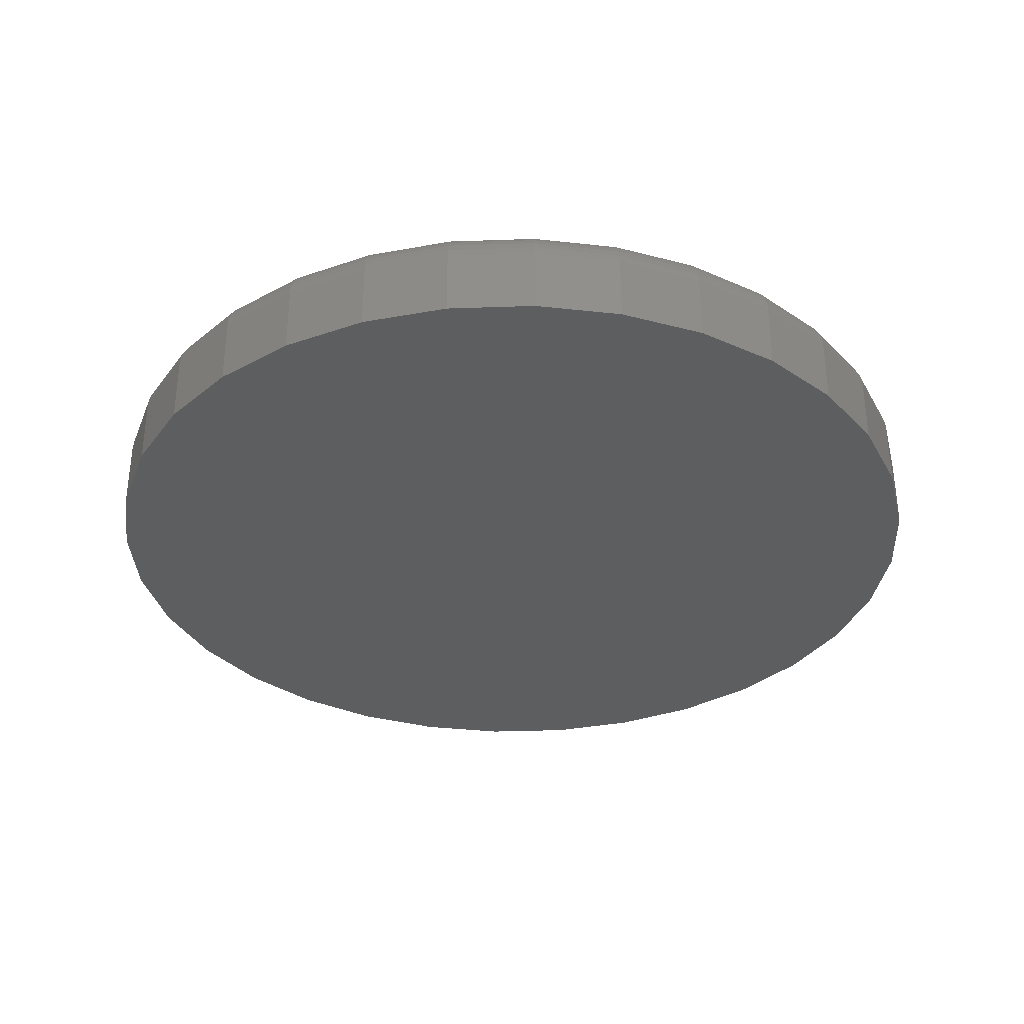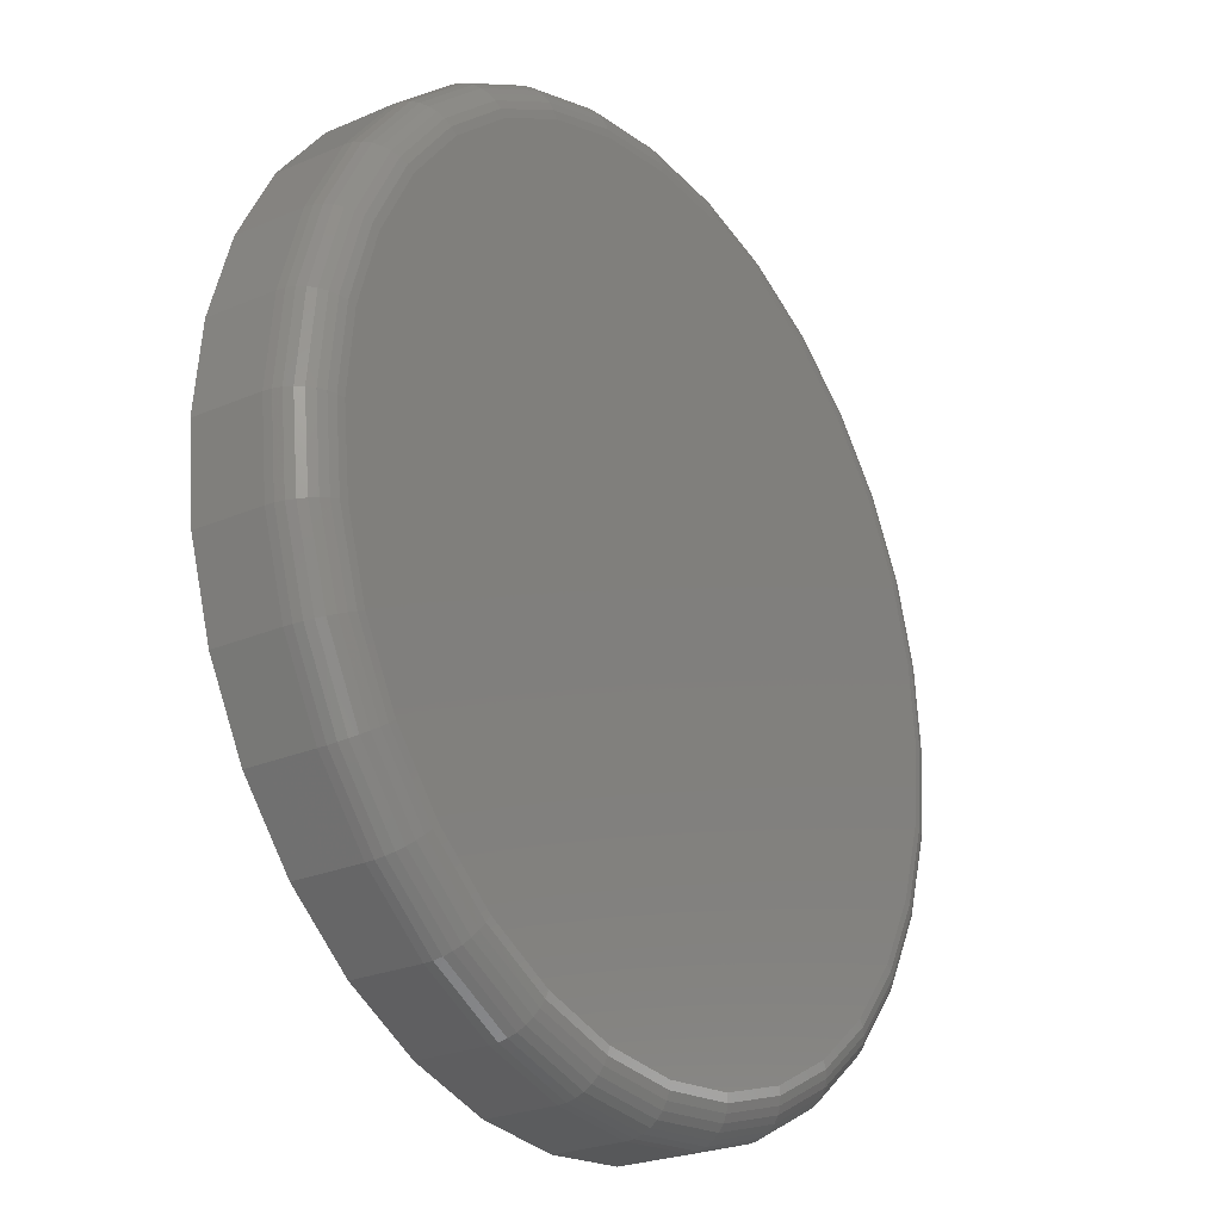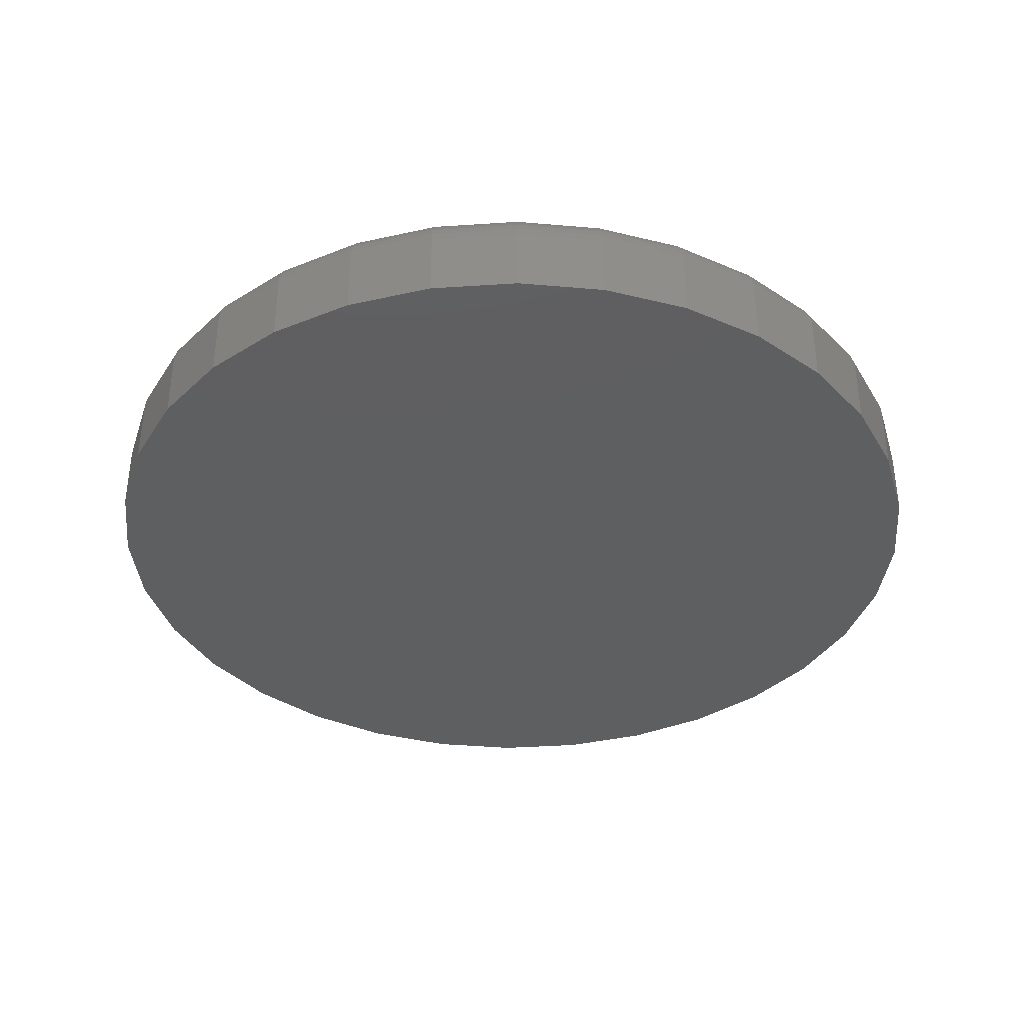
<metadata>
{"format":"stl","ext":"stl","renderer":"f3d","projection":"perspective","resolution":1024,"background":"white","views":[{"elev":-34.0,"azim":-160.4,"up":"+Z"},{"elev":-24.7,"azim":-54.7,"up":"+Y"},{"elev":-37.4,"azim":-12.0,"up":"+Z"}]}
</metadata>
<code>
# stl→obj: 320 verts, 636 faces
v -0.1262 0.6744 0.1875
v 0.142 0.6744 0.1875
v 0.007895 0.6876 0.1875
v 0.271 0.6352 0.1875
v -0.2552 0.6352 0.1875
v 0.3899 0.5717 0.1875
v -0.3741 0.5717 0.1875
v 0.4941 0.4862 0.1875
v -0.4783 0.4862 0.1875
v 0.5796 0.382 0.1875
v -0.5638 0.382 0.1875
v 0.6431 0.2631 0.1875
v -0.6273 0.2631 0.1875
v 0.6823 0.1341 0.1875
v -0.6665 0.1341 0.1875
v 0.6955 -2.04e-16 0.1875
v -0.6797 -5.621e-16 0.1875
v 0.6823 -0.1341 0.1875
v -0.6665 -0.1341 0.1875
v 0.6431 -0.2631 0.1875
v -0.6273 -0.2631 0.1875
v 0.5796 -0.382 0.1875
v -0.5638 -0.382 0.1875
v 0.4941 -0.4862 0.1875
v -0.4783 -0.4862 0.1875
v 0.3899 -0.5717 0.1875
v -0.3741 -0.5717 0.1875
v 0.271 -0.6352 0.1875
v -0.2552 -0.6352 0.1875
v 0.142 -0.6744 0.1875
v -0.1262 -0.6744 0.1875
v 0.007895 -0.6876 0.1875
v 0.7658 0 0
v 0.7658 -8.588e-16 0.1172
v 0.7512 -0.1479 0
v 0.7512 -0.1479 0.1172
v 0.7081 -0.29 0
v 0.7081 -0.29 0.1172
v 0.6381 -0.4211 0
v 0.6381 -0.4211 0.1172
v 0.5438 -0.5359 0
v 0.5438 -0.5359 0.1172
v 0.429 -0.6302 0
v 0.429 -0.6302 0.1172
v 0.2979 -0.7002 0
v 0.2979 -0.7002 0.1172
v 0.1558 -0.7433 0
v 0.1558 -0.7433 0.1172
v 0.007895 -0.7579 0
v 0.007895 -0.7579 0.1172
v -0.14 -0.7433 0
v -0.14 -0.7433 0.1172
v -0.2821 -0.7002 0
v -0.2821 -0.7002 0.1172
v -0.4132 -0.6302 0
v -0.4132 -0.6302 0.1172
v -0.528 -0.5359 0
v -0.528 -0.5359 0.1172
v -0.6223 -0.4211 0
v -0.6223 -0.4211 0.1172
v -0.6923 -0.29 0
v -0.6923 -0.29 0.1172
v -0.7354 -0.1479 0
v -0.7354 -0.1479 0.1172
v -0.75 9.281e-17 0
v -0.75 9.281e-17 0.1172
v -0.7354 0.1479 0
v -0.7354 0.1479 0.1172
v -0.6923 0.29 0
v -0.6923 0.29 0.1172
v -0.6223 0.4211 0
v -0.6223 0.4211 0.1172
v -0.528 0.5359 0
v -0.528 0.5359 0.1172
v -0.4132 0.6302 0
v -0.4132 0.6302 0.1172
v -0.2821 0.7002 0
v -0.2821 0.7002 0.1172
v -0.14 0.7433 0
v -0.14 0.7433 0.1172
v 0.007895 0.7579 0
v 0.007895 0.7579 0.1172
v 0.1558 0.7433 0
v 0.1558 0.7433 0.1172
v 0.2979 0.7002 0
v 0.2979 0.7002 0.1172
v 0.429 0.6302 0
v 0.429 0.6302 0.1172
v 0.5438 0.5359 0
v 0.5438 0.5359 0.1172
v 0.6381 0.4211 0
v 0.6381 0.4211 0.1172
v 0.7081 0.29 0
v 0.7081 0.29 0.1172
v 0.7512 0.1479 0
v 0.7512 0.1479 0.1172
v 0.7092 0 0.1861
v 0.6957 -0.1368 0.1861
v 0.7224 5.551e-17 0.1821
v 0.7087 -0.1394 0.1821
v 0.7345 0 0.1757
v 0.7206 -0.1418 0.1757
v 0.7452 5.551e-17 0.1669
v 0.731 -0.1438 0.1669
v 0.7539 0 0.1563
v 0.7396 -0.1455 0.1563
v 0.7604 0 0.1441
v 0.746 -0.1468 0.1441
v 0.7644 0 0.1309
v 0.7499 -0.1476 0.1309
v -0.6799 -0.1368 0.1861
v -0.6934 6.661e-16 0.1861
v -0.6929 -0.1394 0.1821
v -0.7066 6.106e-16 0.1821
v -0.7048 -0.1418 0.1757
v -0.7188 6.661e-16 0.1757
v -0.7152 -0.1438 0.1669
v -0.7294 6.106e-16 0.1669
v -0.7238 -0.1455 0.1563
v -0.7382 6.661e-16 0.1563
v -0.7302 -0.1468 0.1441
v -0.7446 6.106e-16 0.1441
v -0.7341 -0.1476 0.1309
v -0.7486 6.106e-16 0.1309
v -0.64 -0.2684 0.1861
v -0.6522 -0.2734 0.1821
v -0.6634 -0.2781 0.1757
v -0.6733 -0.2822 0.1669
v -0.6814 -0.2855 0.1563
v -0.6874 -0.288 0.1441
v -0.6911 -0.2895 0.1309
v -0.5752 -0.3896 0.1861
v -0.5862 -0.3969 0.1821
v -0.5963 -0.4037 0.1757
v -0.6051 -0.4096 0.1669
v -0.6124 -0.4145 0.1563
v -0.6178 -0.4181 0.1441
v -0.6211 -0.4203 0.1309
v -0.488 -0.4959 0.1861
v -0.4973 -0.5052 0.1821
v -0.5059 -0.5138 0.1757
v -0.5135 -0.5214 0.1669
v -0.5196 -0.5275 0.1563
v -0.5242 -0.5321 0.1441
v -0.5271 -0.535 0.1309
v -0.3817 -0.5831 0.1861
v -0.3891 -0.5941 0.1821
v -0.3958 -0.6042 0.1757
v -0.4017 -0.613 0.1669
v -0.4066 -0.6203 0.1563
v -0.4102 -0.6257 0.1441
v -0.4124 -0.629 0.1309
v -0.2605 -0.6479 0.1861
v -0.2655 -0.6601 0.1821
v -0.2702 -0.6713 0.1757
v -0.2743 -0.6812 0.1669
v -0.2776 -0.6893 0.1563
v -0.2801 -0.6953 0.1441
v -0.2816 -0.699 0.1309
v -0.1289 -0.6878 0.1861
v -0.1315 -0.7008 0.1821
v -0.1339 -0.7127 0.1757
v -0.1359 -0.7231 0.1669
v -0.1377 -0.7317 0.1563
v -0.1389 -0.7381 0.1441
v -0.1397 -0.742 0.1309
v 0.007895 -0.7013 0.1861
v 0.007895 -0.7145 0.1821
v 0.007895 -0.7266 0.1757
v 0.007895 -0.7373 0.1669
v 0.007895 -0.746 0.1563
v 0.007895 -0.7525 0.1441
v 0.007895 -0.7565 0.1309
v 0.1447 -0.6878 0.1861
v 0.1473 -0.7008 0.1821
v 0.1497 -0.7127 0.1757
v 0.1517 -0.7231 0.1669
v 0.1534 -0.7317 0.1563
v 0.1547 -0.7381 0.1441
v 0.1555 -0.742 0.1309
v 0.2763 -0.6479 0.1861
v 0.2813 -0.6601 0.1821
v 0.286 -0.6713 0.1757
v 0.29 -0.6812 0.1669
v 0.2934 -0.6893 0.1563
v 0.2959 -0.6953 0.1441
v 0.2974 -0.699 0.1309
v 0.3975 -0.5831 0.1861
v 0.4048 -0.5941 0.1821
v 0.4116 -0.6042 0.1757
v 0.4175 -0.613 0.1669
v 0.4224 -0.6203 0.1563
v 0.426 -0.6257 0.1441
v 0.4282 -0.629 0.1309
v 0.5038 -0.4959 0.1861
v 0.5131 -0.5052 0.1821
v 0.5217 -0.5138 0.1757
v 0.5292 -0.5214 0.1669
v 0.5354 -0.5275 0.1563
v 0.54 -0.5321 0.1441
v 0.5429 -0.535 0.1309
v 0.591 -0.3896 0.1861
v 0.602 -0.3969 0.1821
v 0.6121 -0.4037 0.1757
v 0.6209 -0.4096 0.1669
v 0.6282 -0.4145 0.1563
v 0.6336 -0.4181 0.1441
v 0.6369 -0.4203 0.1309
v 0.6558 -0.2684 0.1861
v 0.668 -0.2734 0.1821
v 0.6792 -0.2781 0.1757
v 0.6891 -0.2822 0.1669
v 0.6972 -0.2855 0.1563
v 0.7032 -0.288 0.1441
v 0.7068 -0.2895 0.1309
v -0.6799 0.1368 0.1861
v -0.6929 0.1394 0.1821
v -0.7048 0.1418 0.1757
v -0.7152 0.1438 0.1669
v -0.7238 0.1455 0.1563
v -0.7302 0.1468 0.1441
v -0.7341 0.1476 0.1309
v 0.6957 0.1368 0.1861
v 0.7087 0.1394 0.1821
v 0.7206 0.1418 0.1757
v 0.731 0.1438 0.1669
v 0.7396 0.1455 0.1563
v 0.746 0.1468 0.1441
v 0.7499 0.1476 0.1309
v 0.6558 0.2684 0.1861
v 0.668 0.2734 0.1821
v 0.6792 0.2781 0.1757
v 0.6891 0.2822 0.1669
v 0.6972 0.2855 0.1563
v 0.7032 0.288 0.1441
v 0.7068 0.2895 0.1309
v 0.591 0.3896 0.1861
v 0.602 0.3969 0.1821
v 0.6121 0.4037 0.1757
v 0.6209 0.4096 0.1669
v 0.6282 0.4145 0.1563
v 0.6336 0.4181 0.1441
v 0.6369 0.4203 0.1309
v 0.5038 0.4959 0.1861
v 0.5131 0.5052 0.1821
v 0.5217 0.5138 0.1757
v 0.5292 0.5214 0.1669
v 0.5354 0.5275 0.1563
v 0.54 0.5321 0.1441
v 0.5429 0.535 0.1309
v 0.3975 0.5831 0.1861
v 0.4048 0.5941 0.1821
v 0.4116 0.6042 0.1757
v 0.4175 0.613 0.1669
v 0.4224 0.6203 0.1563
v 0.426 0.6257 0.1441
v 0.4282 0.629 0.1309
v 0.2763 0.6479 0.1861
v 0.2813 0.6601 0.1821
v 0.286 0.6713 0.1757
v 0.29 0.6812 0.1669
v 0.2934 0.6893 0.1563
v 0.2959 0.6953 0.1441
v 0.2974 0.699 0.1309
v 0.1447 0.6878 0.1861
v 0.1473 0.7008 0.1821
v 0.1497 0.7127 0.1757
v 0.1517 0.7231 0.1669
v 0.1534 0.7317 0.1563
v 0.1547 0.7381 0.1441
v 0.1555 0.742 0.1309
v 0.007895 0.7013 0.1861
v 0.007895 0.7145 0.1821
v 0.007895 0.7266 0.1757
v 0.007895 0.7373 0.1669
v 0.007895 0.746 0.1563
v 0.007895 0.7525 0.1441
v 0.007895 0.7565 0.1309
v -0.1289 0.6878 0.1861
v -0.1315 0.7008 0.1821
v -0.1339 0.7127 0.1757
v -0.1359 0.7231 0.1669
v -0.1377 0.7317 0.1563
v -0.1389 0.7381 0.1441
v -0.1397 0.742 0.1309
v -0.2605 0.6479 0.1861
v -0.2655 0.6601 0.1821
v -0.2702 0.6713 0.1757
v -0.2743 0.6812 0.1669
v -0.2776 0.6893 0.1563
v -0.2801 0.6953 0.1441
v -0.2816 0.699 0.1309
v -0.3817 0.5831 0.1861
v -0.3891 0.5941 0.1821
v -0.3958 0.6042 0.1757
v -0.4017 0.613 0.1669
v -0.4066 0.6203 0.1563
v -0.4102 0.6257 0.1441
v -0.4124 0.629 0.1309
v -0.488 0.4959 0.1861
v -0.4973 0.5052 0.1821
v -0.5059 0.5138 0.1757
v -0.5135 0.5214 0.1669
v -0.5196 0.5275 0.1563
v -0.5242 0.5321 0.1441
v -0.5271 0.535 0.1309
v -0.5752 0.3896 0.1861
v -0.5862 0.3969 0.1821
v -0.5963 0.4037 0.1757
v -0.6051 0.4096 0.1669
v -0.6124 0.4145 0.1563
v -0.6178 0.4181 0.1441
v -0.6211 0.4203 0.1309
v -0.64 0.2684 0.1861
v -0.6522 0.2734 0.1821
v -0.6634 0.2781 0.1757
v -0.6733 0.2822 0.1669
v -0.6814 0.2855 0.1563
v -0.6874 0.288 0.1441
v -0.6911 0.2895 0.1309
f 1 2 3
f 2 1 4
f 4 1 5
f 4 5 6
f 6 5 7
f 6 7 8
f 8 7 9
f 8 9 10
f 10 9 11
f 10 11 12
f 12 11 13
f 12 13 14
f 14 13 15
f 14 15 16
f 16 15 17
f 16 17 18
f 18 17 19
f 18 19 20
f 20 19 21
f 20 21 22
f 22 21 23
f 22 23 24
f 24 23 25
f 24 25 26
f 26 25 27
f 26 27 28
f 28 27 29
f 28 29 30
f 30 29 31
f 30 31 32
f 33 34 35
f 35 34 36
f 35 36 37
f 37 36 38
f 37 38 39
f 39 38 40
f 39 40 41
f 41 40 42
f 41 42 43
f 43 42 44
f 43 44 45
f 45 44 46
f 45 46 47
f 47 46 48
f 47 48 49
f 49 48 50
f 49 50 51
f 51 50 52
f 51 52 53
f 53 52 54
f 53 54 55
f 55 54 56
f 55 56 57
f 57 56 58
f 57 58 59
f 59 58 60
f 59 60 61
f 61 60 62
f 61 62 63
f 63 62 64
f 63 64 65
f 65 64 66
f 65 66 67
f 67 66 68
f 67 68 69
f 69 68 70
f 69 70 71
f 71 70 72
f 71 72 73
f 73 72 74
f 73 74 75
f 75 74 76
f 75 76 77
f 77 76 78
f 77 78 79
f 79 78 80
f 79 80 81
f 81 80 82
f 81 82 83
f 83 82 84
f 83 84 85
f 85 84 86
f 85 86 87
f 87 86 88
f 87 88 89
f 89 88 90
f 89 90 91
f 91 90 92
f 91 92 93
f 93 92 94
f 93 94 95
f 95 94 96
f 95 96 33
f 33 96 34
f 16 18 97
f 97 18 98
f 97 98 99
f 99 98 100
f 99 100 101
f 101 100 102
f 101 102 103
f 103 102 104
f 103 104 105
f 105 104 106
f 105 106 107
f 107 106 108
f 107 108 109
f 109 108 110
f 109 110 34
f 34 110 36
f 19 17 111
f 111 17 112
f 111 112 113
f 113 112 114
f 113 114 115
f 115 114 116
f 115 116 117
f 117 116 118
f 117 118 119
f 119 118 120
f 119 120 121
f 121 120 122
f 121 122 123
f 123 122 124
f 123 124 64
f 64 124 66
f 21 19 125
f 125 19 111
f 125 111 126
f 126 111 113
f 126 113 127
f 127 113 115
f 127 115 128
f 128 115 117
f 128 117 129
f 129 117 119
f 129 119 130
f 130 119 121
f 130 121 131
f 131 121 123
f 131 123 62
f 62 123 64
f 23 21 132
f 132 21 125
f 132 125 133
f 133 125 126
f 133 126 134
f 134 126 127
f 134 127 135
f 135 127 128
f 135 128 136
f 136 128 129
f 136 129 137
f 137 129 130
f 137 130 138
f 138 130 131
f 138 131 60
f 60 131 62
f 25 23 139
f 139 23 132
f 139 132 140
f 140 132 133
f 140 133 141
f 141 133 134
f 141 134 142
f 142 134 135
f 142 135 143
f 143 135 136
f 143 136 144
f 144 136 137
f 144 137 145
f 145 137 138
f 145 138 58
f 58 138 60
f 27 25 146
f 146 25 139
f 146 139 147
f 147 139 140
f 147 140 148
f 148 140 141
f 148 141 149
f 149 141 142
f 149 142 150
f 150 142 143
f 150 143 151
f 151 143 144
f 151 144 152
f 152 144 145
f 152 145 56
f 56 145 58
f 29 27 153
f 153 27 146
f 153 146 154
f 154 146 147
f 154 147 155
f 155 147 148
f 155 148 156
f 156 148 149
f 156 149 157
f 157 149 150
f 157 150 158
f 158 150 151
f 158 151 159
f 159 151 152
f 159 152 54
f 54 152 56
f 31 29 160
f 160 29 153
f 160 153 161
f 161 153 154
f 161 154 162
f 162 154 155
f 162 155 163
f 163 155 156
f 163 156 164
f 164 156 157
f 164 157 165
f 165 157 158
f 165 158 166
f 166 158 159
f 166 159 52
f 52 159 54
f 32 31 167
f 167 31 160
f 167 160 168
f 168 160 161
f 168 161 169
f 169 161 162
f 169 162 170
f 170 162 163
f 170 163 171
f 171 163 164
f 171 164 172
f 172 164 165
f 172 165 173
f 173 165 166
f 173 166 50
f 50 166 52
f 30 32 174
f 174 32 167
f 174 167 175
f 175 167 168
f 175 168 176
f 176 168 169
f 176 169 177
f 177 169 170
f 177 170 178
f 178 170 171
f 178 171 179
f 179 171 172
f 179 172 180
f 180 172 173
f 180 173 48
f 48 173 50
f 28 30 181
f 181 30 174
f 181 174 182
f 182 174 175
f 182 175 183
f 183 175 176
f 183 176 184
f 184 176 177
f 184 177 185
f 185 177 178
f 185 178 186
f 186 178 179
f 186 179 187
f 187 179 180
f 187 180 46
f 46 180 48
f 26 28 188
f 188 28 181
f 188 181 189
f 189 181 182
f 189 182 190
f 190 182 183
f 190 183 191
f 191 183 184
f 191 184 192
f 192 184 185
f 192 185 193
f 193 185 186
f 193 186 194
f 194 186 187
f 194 187 44
f 44 187 46
f 24 26 195
f 195 26 188
f 195 188 196
f 196 188 189
f 196 189 197
f 197 189 190
f 197 190 198
f 198 190 191
f 198 191 199
f 199 191 192
f 199 192 200
f 200 192 193
f 200 193 201
f 201 193 194
f 201 194 42
f 42 194 44
f 22 24 202
f 202 24 195
f 202 195 203
f 203 195 196
f 203 196 204
f 204 196 197
f 204 197 205
f 205 197 198
f 205 198 206
f 206 198 199
f 206 199 207
f 207 199 200
f 207 200 208
f 208 200 201
f 208 201 40
f 40 201 42
f 20 22 209
f 209 22 202
f 209 202 210
f 210 202 203
f 210 203 211
f 211 203 204
f 211 204 212
f 212 204 205
f 212 205 213
f 213 205 206
f 213 206 214
f 214 206 207
f 214 207 215
f 215 207 208
f 215 208 38
f 38 208 40
f 18 20 98
f 98 20 209
f 98 209 100
f 100 209 210
f 100 210 102
f 102 210 211
f 102 211 104
f 104 211 212
f 104 212 106
f 106 212 213
f 106 213 108
f 108 213 214
f 108 214 110
f 110 214 215
f 110 215 36
f 36 215 38
f 17 15 112
f 112 15 216
f 112 216 114
f 114 216 217
f 114 217 116
f 116 217 218
f 116 218 118
f 118 218 219
f 118 219 120
f 120 219 220
f 120 220 122
f 122 220 221
f 122 221 124
f 124 221 222
f 124 222 66
f 66 222 68
f 14 16 223
f 223 16 97
f 223 97 224
f 224 97 99
f 224 99 225
f 225 99 101
f 225 101 226
f 226 101 103
f 226 103 227
f 227 103 105
f 227 105 228
f 228 105 107
f 228 107 229
f 229 107 109
f 229 109 96
f 96 109 34
f 12 14 230
f 230 14 223
f 230 223 231
f 231 223 224
f 231 224 232
f 232 224 225
f 232 225 233
f 233 225 226
f 233 226 234
f 234 226 227
f 234 227 235
f 235 227 228
f 235 228 236
f 236 228 229
f 236 229 94
f 94 229 96
f 10 12 237
f 237 12 230
f 237 230 238
f 238 230 231
f 238 231 239
f 239 231 232
f 239 232 240
f 240 232 233
f 240 233 241
f 241 233 234
f 241 234 242
f 242 234 235
f 242 235 243
f 243 235 236
f 243 236 92
f 92 236 94
f 8 10 244
f 244 10 237
f 244 237 245
f 245 237 238
f 245 238 246
f 246 238 239
f 246 239 247
f 247 239 240
f 247 240 248
f 248 240 241
f 248 241 249
f 249 241 242
f 249 242 250
f 250 242 243
f 250 243 90
f 90 243 92
f 6 8 251
f 251 8 244
f 251 244 252
f 252 244 245
f 252 245 253
f 253 245 246
f 253 246 254
f 254 246 247
f 254 247 255
f 255 247 248
f 255 248 256
f 256 248 249
f 256 249 257
f 257 249 250
f 257 250 88
f 88 250 90
f 4 6 258
f 258 6 251
f 258 251 259
f 259 251 252
f 259 252 260
f 260 252 253
f 260 253 261
f 261 253 254
f 261 254 262
f 262 254 255
f 262 255 263
f 263 255 256
f 263 256 264
f 264 256 257
f 264 257 86
f 86 257 88
f 2 4 265
f 265 4 258
f 265 258 266
f 266 258 259
f 266 259 267
f 267 259 260
f 267 260 268
f 268 260 261
f 268 261 269
f 269 261 262
f 269 262 270
f 270 262 263
f 270 263 271
f 271 263 264
f 271 264 84
f 84 264 86
f 3 2 272
f 272 2 265
f 272 265 273
f 273 265 266
f 273 266 274
f 274 266 267
f 274 267 275
f 275 267 268
f 275 268 276
f 276 268 269
f 276 269 277
f 277 269 270
f 277 270 278
f 278 270 271
f 278 271 82
f 82 271 84
f 1 3 279
f 279 3 272
f 279 272 280
f 280 272 273
f 280 273 281
f 281 273 274
f 281 274 282
f 282 274 275
f 282 275 283
f 283 275 276
f 283 276 284
f 284 276 277
f 284 277 285
f 285 277 278
f 285 278 80
f 80 278 82
f 5 1 286
f 286 1 279
f 286 279 287
f 287 279 280
f 287 280 288
f 288 280 281
f 288 281 289
f 289 281 282
f 289 282 290
f 290 282 283
f 290 283 291
f 291 283 284
f 291 284 292
f 292 284 285
f 292 285 78
f 78 285 80
f 7 5 293
f 293 5 286
f 293 286 294
f 294 286 287
f 294 287 295
f 295 287 288
f 295 288 296
f 296 288 289
f 296 289 297
f 297 289 290
f 297 290 298
f 298 290 291
f 298 291 299
f 299 291 292
f 299 292 76
f 76 292 78
f 9 7 300
f 300 7 293
f 300 293 301
f 301 293 294
f 301 294 302
f 302 294 295
f 302 295 303
f 303 295 296
f 303 296 304
f 304 296 297
f 304 297 305
f 305 297 298
f 305 298 306
f 306 298 299
f 306 299 74
f 74 299 76
f 11 9 307
f 307 9 300
f 307 300 308
f 308 300 301
f 308 301 309
f 309 301 302
f 309 302 310
f 310 302 303
f 310 303 311
f 311 303 304
f 311 304 312
f 312 304 305
f 312 305 313
f 313 305 306
f 313 306 72
f 72 306 74
f 13 11 314
f 314 11 307
f 314 307 315
f 315 307 308
f 315 308 316
f 316 308 309
f 316 309 317
f 317 309 310
f 317 310 318
f 318 310 311
f 318 311 319
f 319 311 312
f 319 312 320
f 320 312 313
f 320 313 70
f 70 313 72
f 15 13 216
f 216 13 314
f 216 314 217
f 217 314 315
f 217 315 218
f 218 315 316
f 218 316 219
f 219 316 317
f 219 317 220
f 220 317 318
f 220 318 221
f 221 318 319
f 221 319 222
f 222 319 320
f 222 320 68
f 68 320 70
f 81 83 79
f 49 51 47
f 47 51 53
f 47 53 45
f 45 53 55
f 45 55 43
f 43 55 57
f 43 57 41
f 41 57 59
f 41 59 39
f 39 59 61
f 39 61 37
f 37 61 63
f 37 63 35
f 35 63 65
f 35 65 33
f 33 65 67
f 33 67 95
f 95 67 69
f 95 69 93
f 93 69 71
f 93 71 91
f 91 71 73
f 91 73 89
f 89 73 75
f 89 75 87
f 87 75 77
f 87 77 85
f 85 77 79
f 85 79 83

</code>
